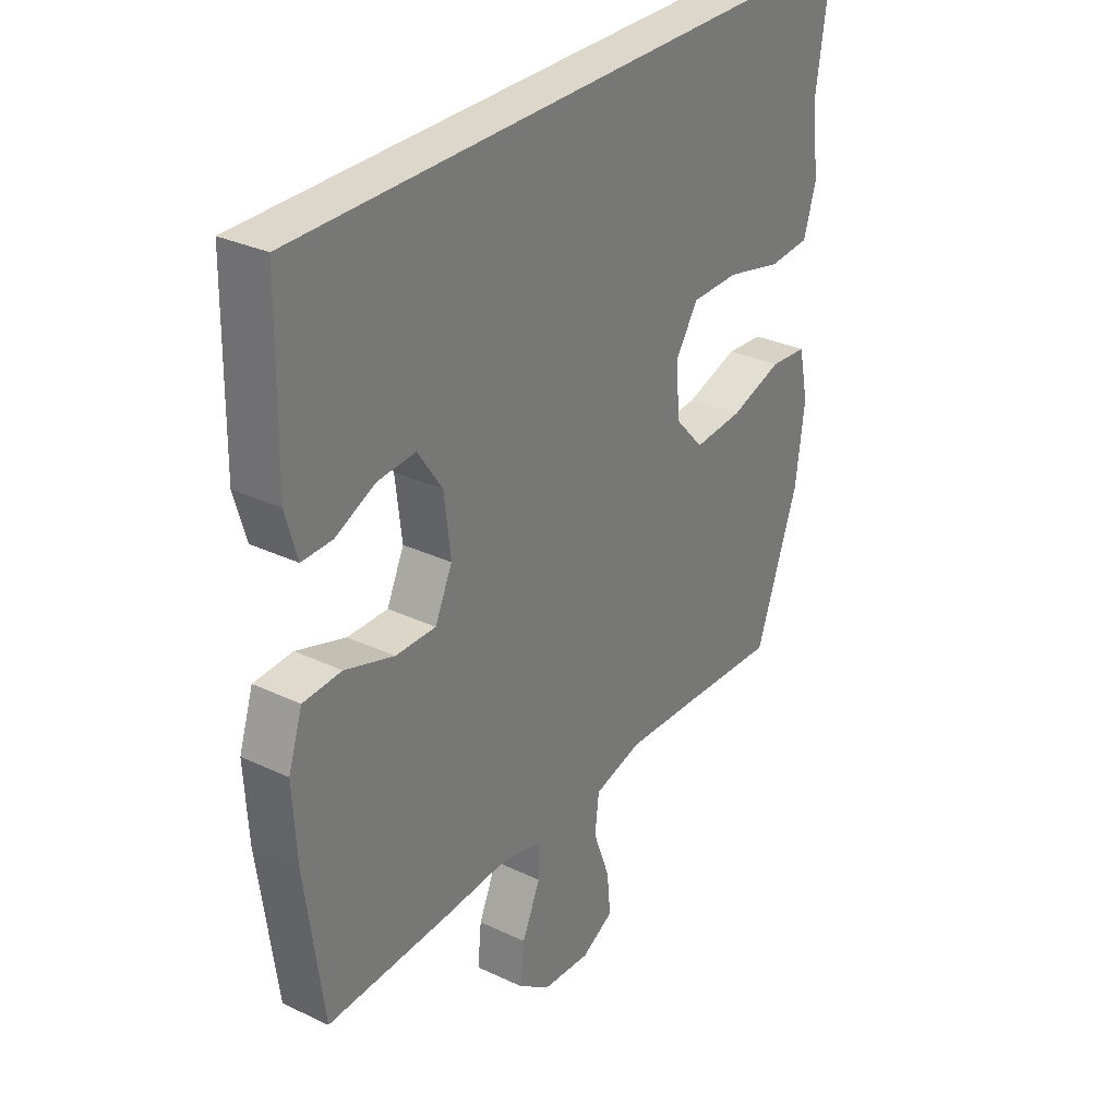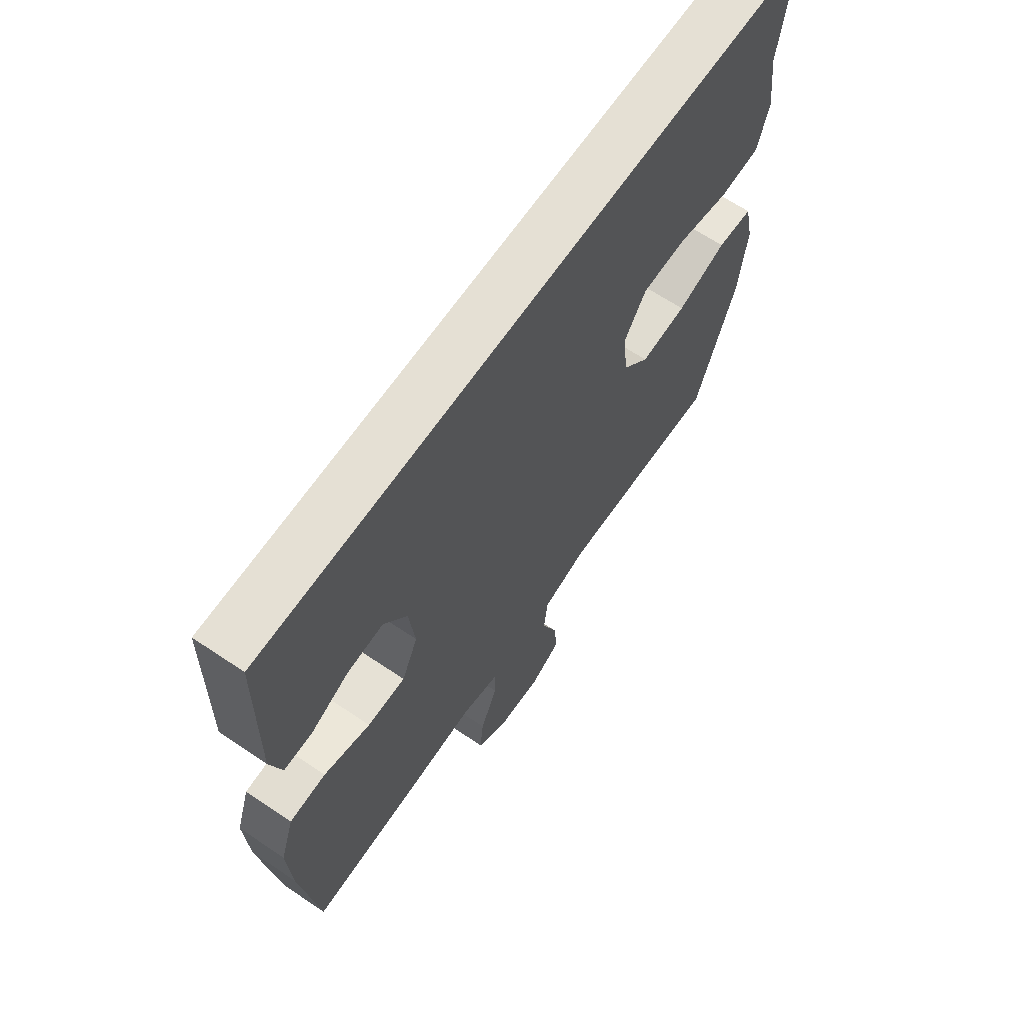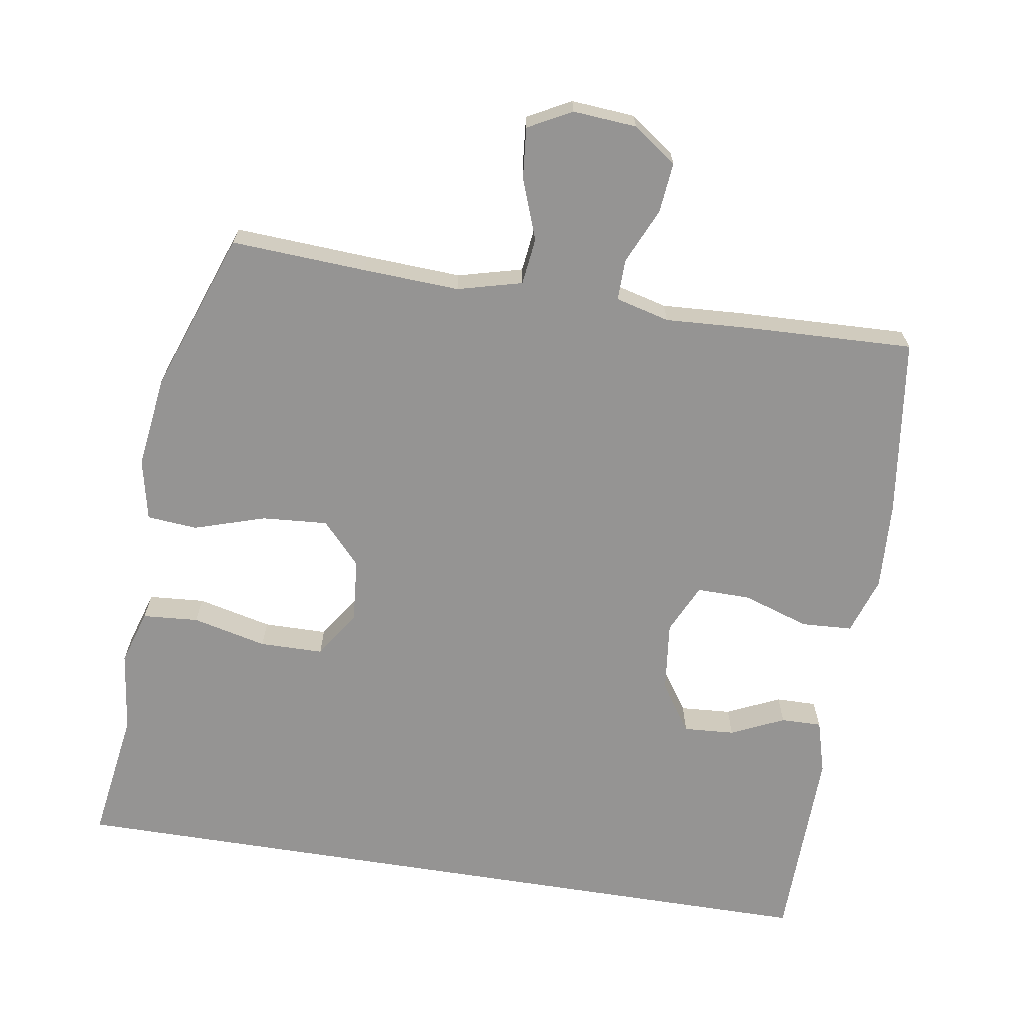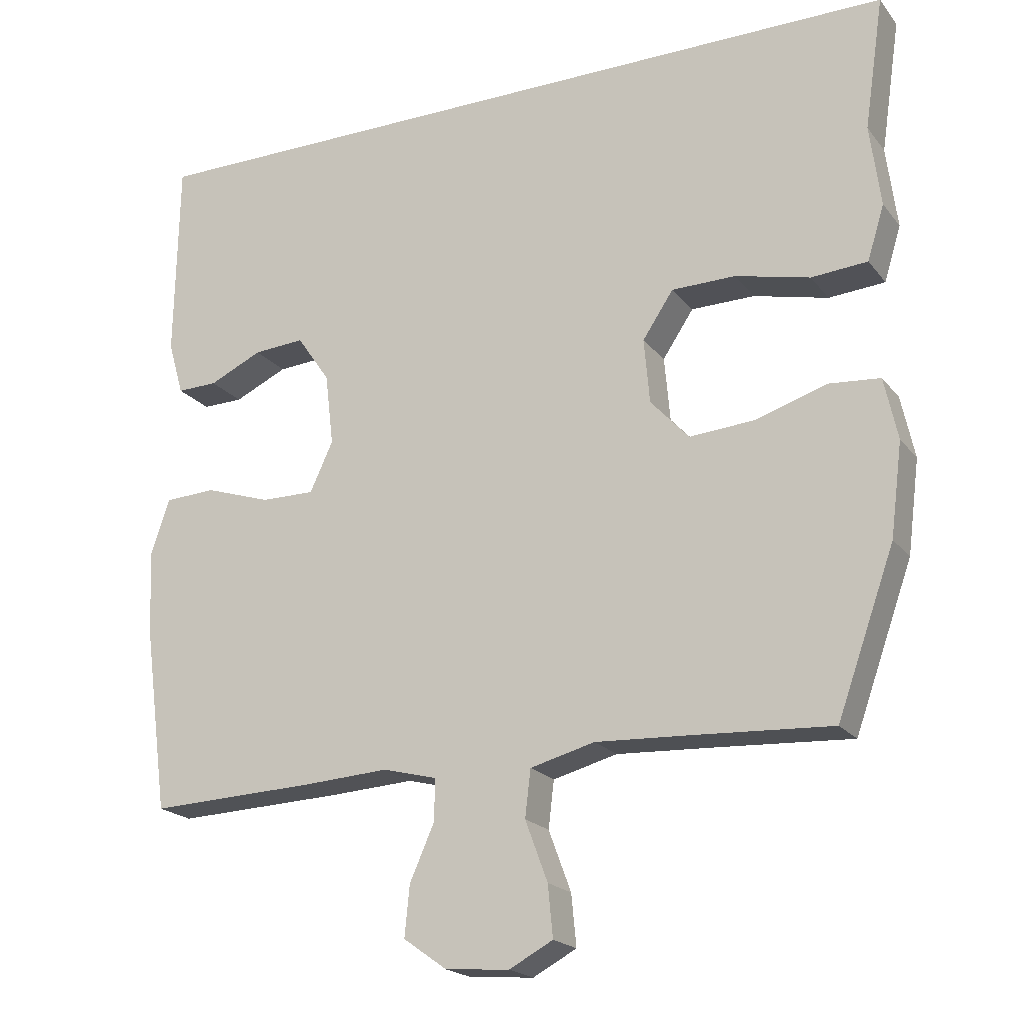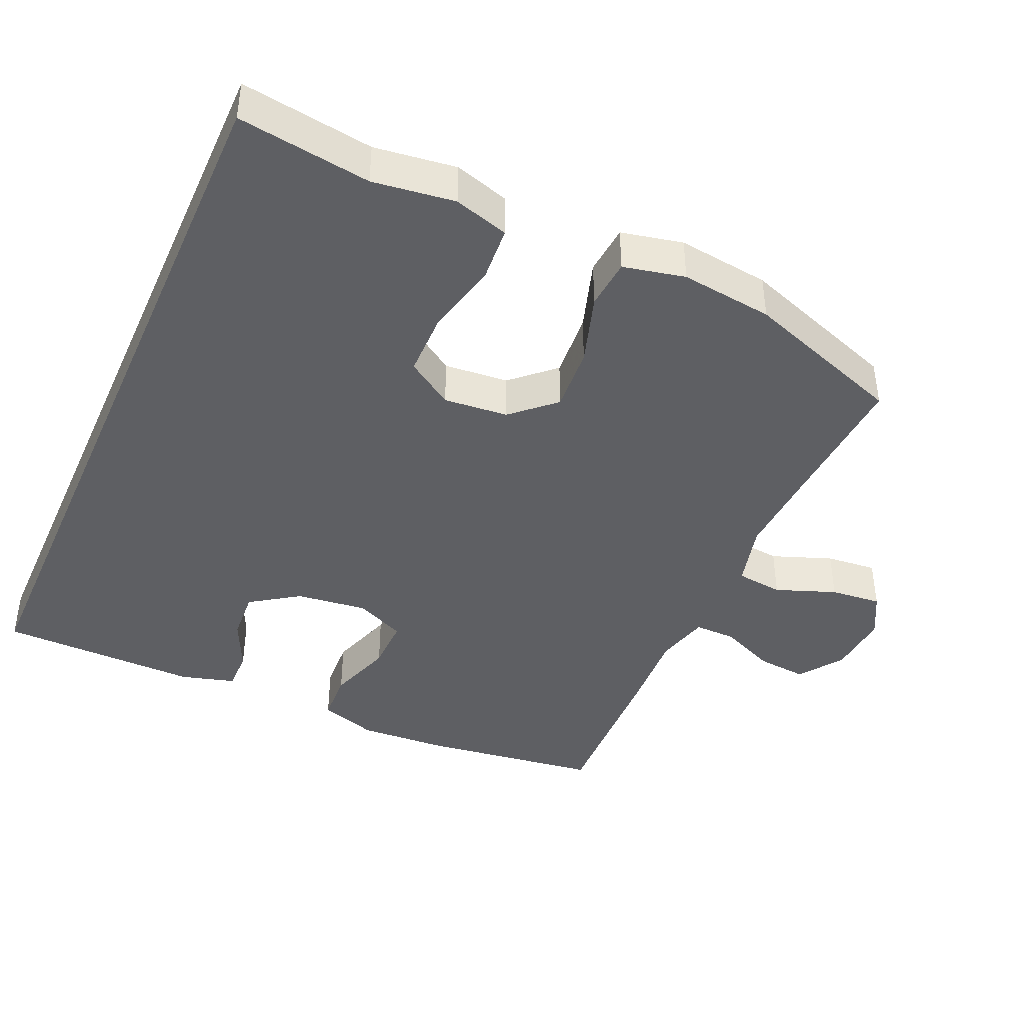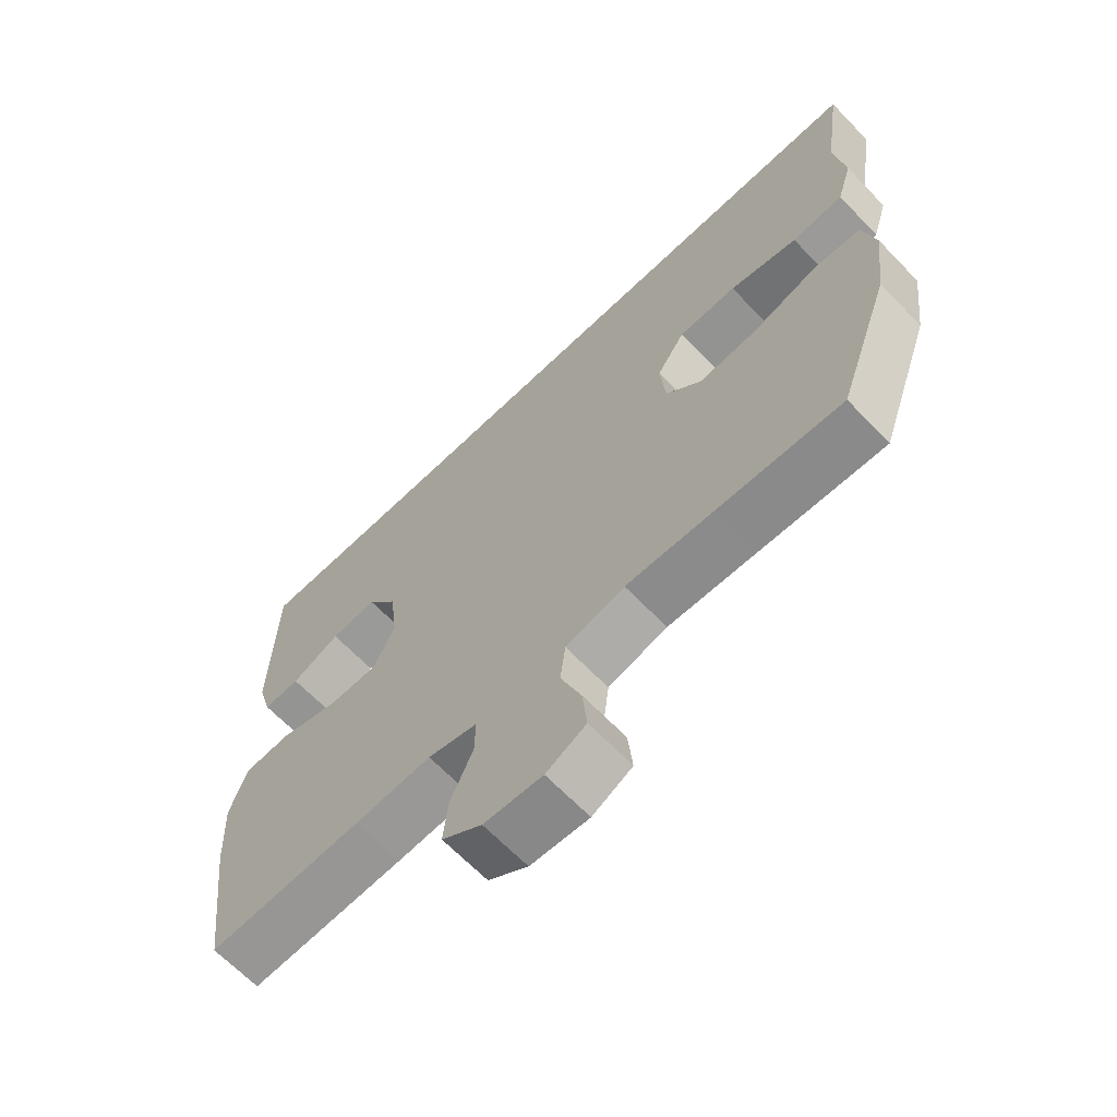
<metadata>
{"format":"obj","ext":"obj","renderer":"f3d","projection":"perspective","resolution":1024,"background":"white","views":[{"elev":30.7,"azim":-55.7,"up":"+Z"},{"elev":65.2,"azim":-55.9,"up":"+Z"},{"elev":-67.2,"azim":170.9,"up":"+Y"},{"elev":-20.1,"azim":26.6,"up":"+Z"},{"elev":-41.8,"azim":66.1,"up":"+Y"},{"elev":-66.2,"azim":44.0,"up":"+Z"}]}
</metadata>
<code>
v 0.5 0.07 -0.5
v 0.308 0.07 -0.489
v 0.17 0.07 -0.482
v 0.078 0.07 -0.506
v 0.07 0.07 -0.573
v 0.102 0.07 -0.659
v 0.109 0.07 -0.732
v 0.047 0.07 -0.765
v -0.044 0.07 -0.758
v -0.106 0.07 -0.714
v -0.099 0.07 -0.642
v -0.064 0.07 -0.563
v -0.063 0.07 -0.504
v -0.14 0.07 -0.484
v -0.26 0.07 -0.491
v -0.5 0.07 -0.5
v -0.534 0.07 -0.244
v -0.541 0.07 -0.118
v -0.514 0.07 -0.036
v -0.441 0.07 -0.032
v -0.347 0.07 -0.063
v -0.27 0.07 -0.064
v -0.237 0.07 0.007
v -0.249 0.07 0.109
v -0.296 0.07 0.178
v -0.369 0.07 0.173
v -0.445 0.07 0.138
v -0.503 0.07 0.137
v -0.525 0.07 0.214
v -0.52 0.07 0.5
v 0.608 0.07 0.5
v 0.58 0.07 0.311
v 0.595 0.07 0.194
v 0.571 0.07 0.116
v 0.491 0.07 0.11
v 0.385 0.07 0.135
v 0.294 0.07 0.134
v 0.25 0.07 0.068
v 0.258 0.07 -0.024
v 0.313 0.07 -0.084
v 0.407 0.07 -0.077
v 0.508 0.07 -0.045
v 0.58 0.07 -0.051
v 0.599 0.07 -0.139
v 0.582 0.07 -0.271
v 0.5 0 -0.5
v 0.308 0 -0.489
v 0.17 0 -0.482
v 0.078 0 -0.506
v 0.07 0 -0.573
v 0.102 0 -0.659
v 0.109 0 -0.732
v 0.047 0 -0.765
v -0.044 0 -0.758
v -0.106 0 -0.714
v -0.099 0 -0.642
v -0.064 0 -0.563
v -0.063 0 -0.504
v -0.14 0 -0.484
v -0.26 0 -0.491
v -0.5 0 -0.5
v -0.534 0 -0.244
v -0.541 0 -0.118
v -0.514 0 -0.036
v -0.441 0 -0.032
v -0.347 0 -0.063
v -0.27 0 -0.064
v -0.237 0 0.007
v -0.249 0 0.109
v -0.296 0 0.178
v -0.369 0 0.173
v -0.445 0 0.138
v -0.503 0 0.137
v -0.525 0 0.214
v -0.52 0 0.5
v 0.608 0 0.5
v 0.58 0 0.311
v 0.595 0 0.194
v 0.571 0 0.116
v 0.491 0 0.11
v 0.385 0 0.135
v 0.294 0 0.134
v 0.25 0 0.068
v 0.258 0 -0.024
v 0.313 0 -0.084
v 0.407 0 -0.077
v 0.508 0 -0.045
v 0.58 0 -0.051
v 0.599 0 -0.139
v 0.582 0 -0.271
f 45 1 2
f 44 45 2
f 43 44 2
f 42 43 2
f 41 42 2
f 40 41 2 3
f 39 40 3 4
f 38 39 4
f 34 35 36
f 33 34 36
f 32 33 36
f 32 36 37
f 31 32 37
f 30 31 37
f 28 29 30
f 27 28 30
f 26 27 30
f 25 26 30
f 25 30 37 38
f 19 20 21
f 18 19 21
f 17 18 21
f 16 17 21
f 15 16 21
f 14 15 21
f 13 14 21 22
f 10 11 12
f 9 10 12
f 8 9 12
f 7 8 12
f 6 7 12
f 5 6 12
f 4 5 12 13
f 13 22 23
f 4 13 23
f 38 4 23
f 38 23 24
f 24 25 38
f 47 46 90
f 47 90 89
f 47 89 88
f 47 88 87
f 47 87 86
f 48 47 86 85
f 49 48 85 84
f 49 84 83
f 81 80 79
f 81 79 78
f 81 78 77
f 82 81 77
f 82 77 76
f 82 76 75
f 75 74 73
f 75 73 72
f 75 72 71
f 75 71 70
f 83 82 75 70
f 66 65 64
f 66 64 63
f 66 63 62
f 66 62 61
f 66 61 60
f 66 60 59
f 67 66 59 58
f 57 56 55
f 57 55 54
f 57 54 53
f 57 53 52
f 57 52 51
f 57 51 50
f 58 57 50 49
f 68 67 58
f 68 58 49
f 68 49 83
f 69 68 83
f 83 70 69
f 1 46 47 2
f 2 47 48 3
f 3 48 49 4
f 4 49 50 5
f 5 50 51 6
f 6 51 52 7
f 7 52 53 8
f 8 53 54 9
f 9 54 55 10
f 10 55 56 11
f 11 56 57 12
f 12 57 58 13
f 13 58 59 14
f 14 59 60 15
f 15 60 61 16
f 16 61 62 17
f 17 62 63 18
f 18 63 64 19
f 19 64 65 20
f 20 65 66 21
f 21 66 67 22
f 22 67 68 23
f 23 68 69 24
f 24 69 70 25
f 25 70 71 26
f 26 71 72 27
f 27 72 73 28
f 28 73 74 29
f 29 74 75 30
f 30 75 76 31
f 31 76 77 32
f 32 77 78 33
f 33 78 79 34
f 34 79 80 35
f 35 80 81 36
f 36 81 82 37
f 37 82 83 38
f 38 83 84 39
f 39 84 85 40
f 40 85 86 41
f 41 86 87 42
f 42 87 88 43
f 43 88 89 44
f 44 89 90 45
f 45 90 46 1

</code>
